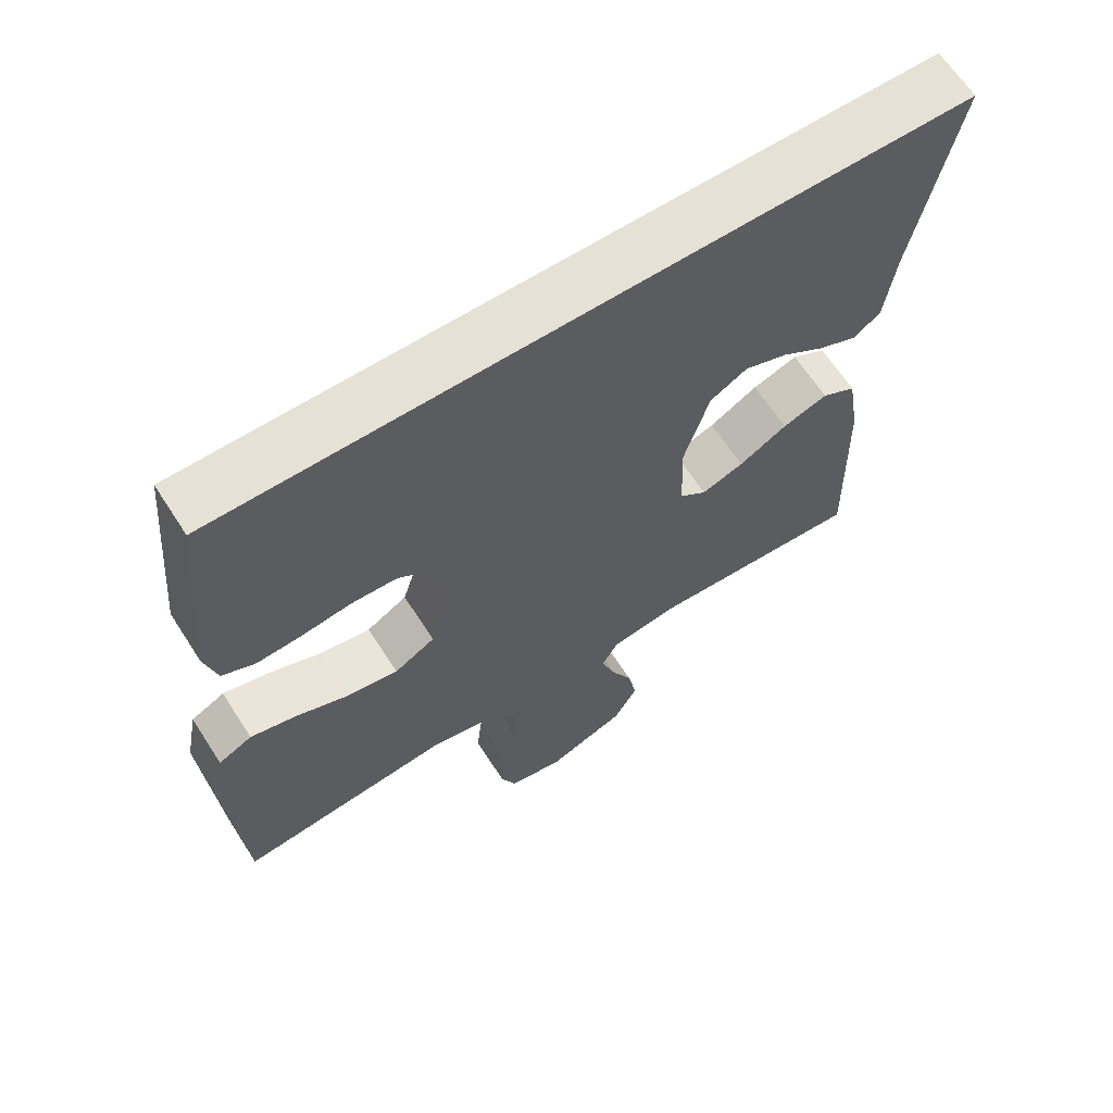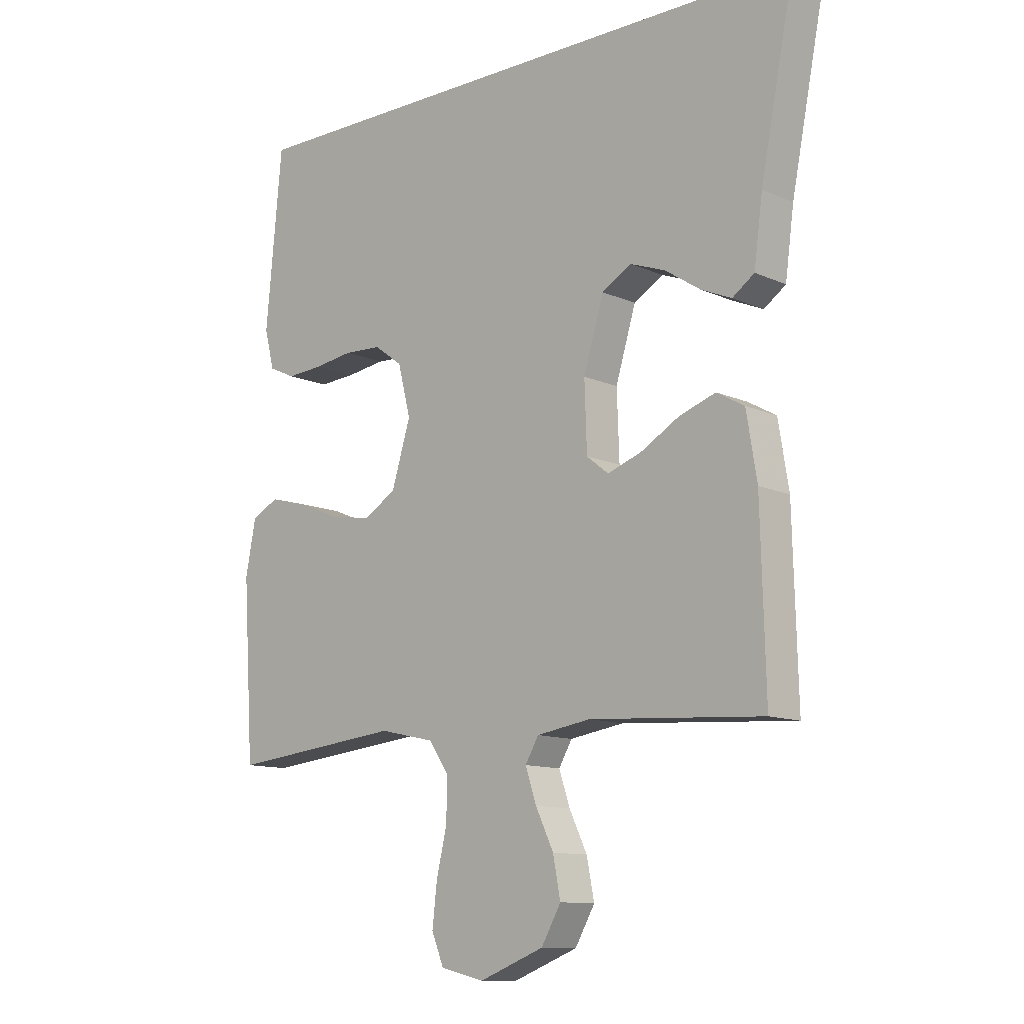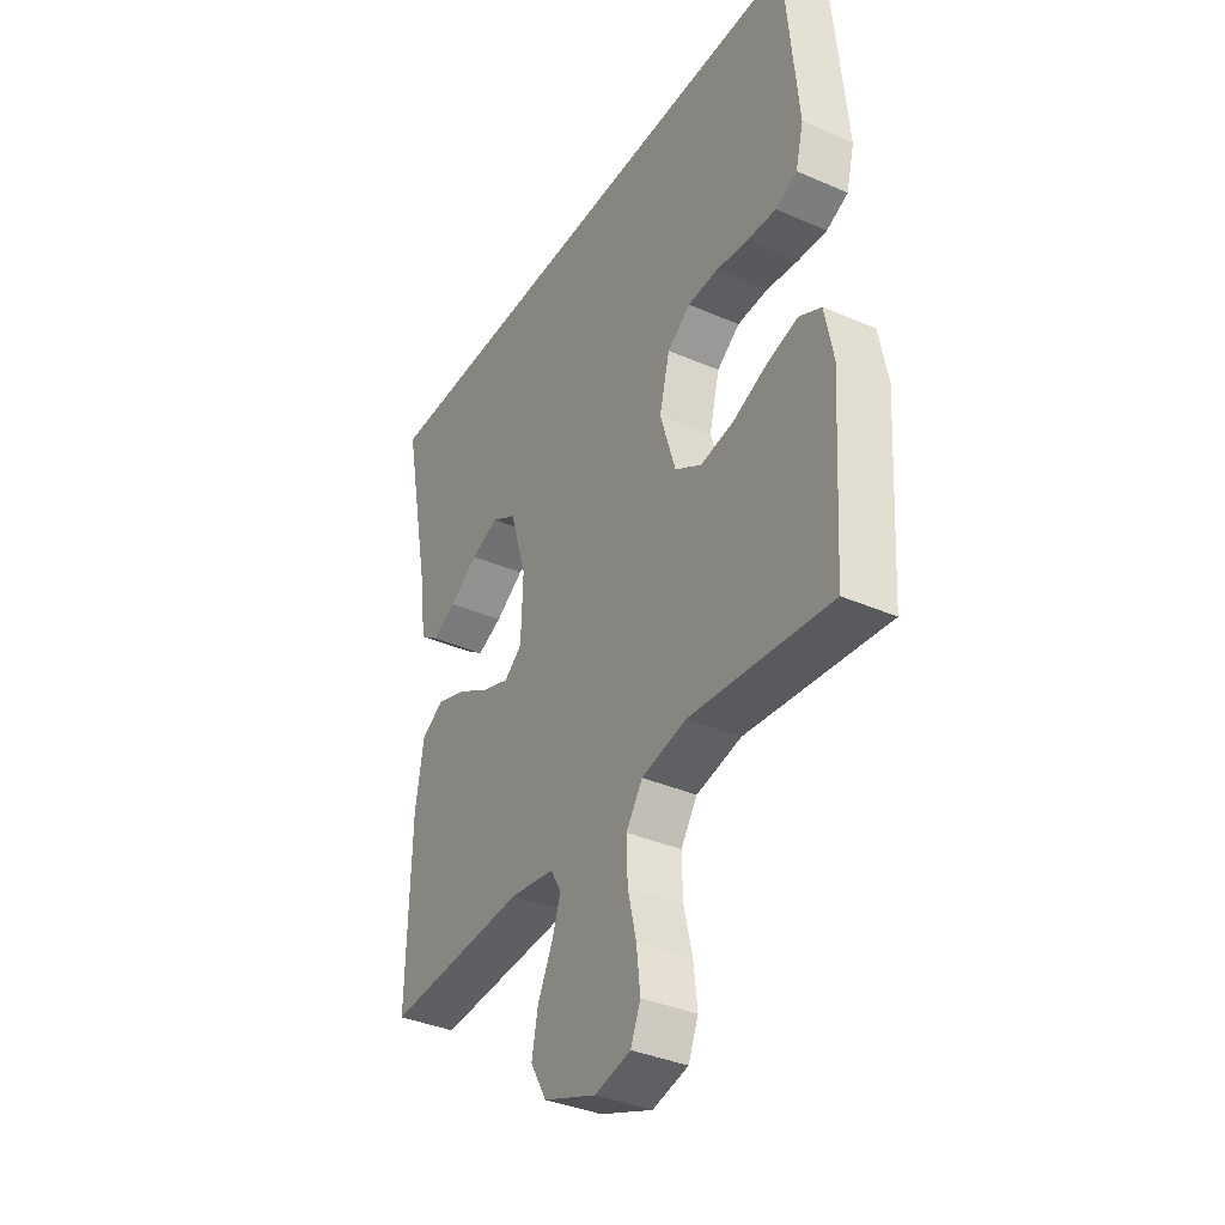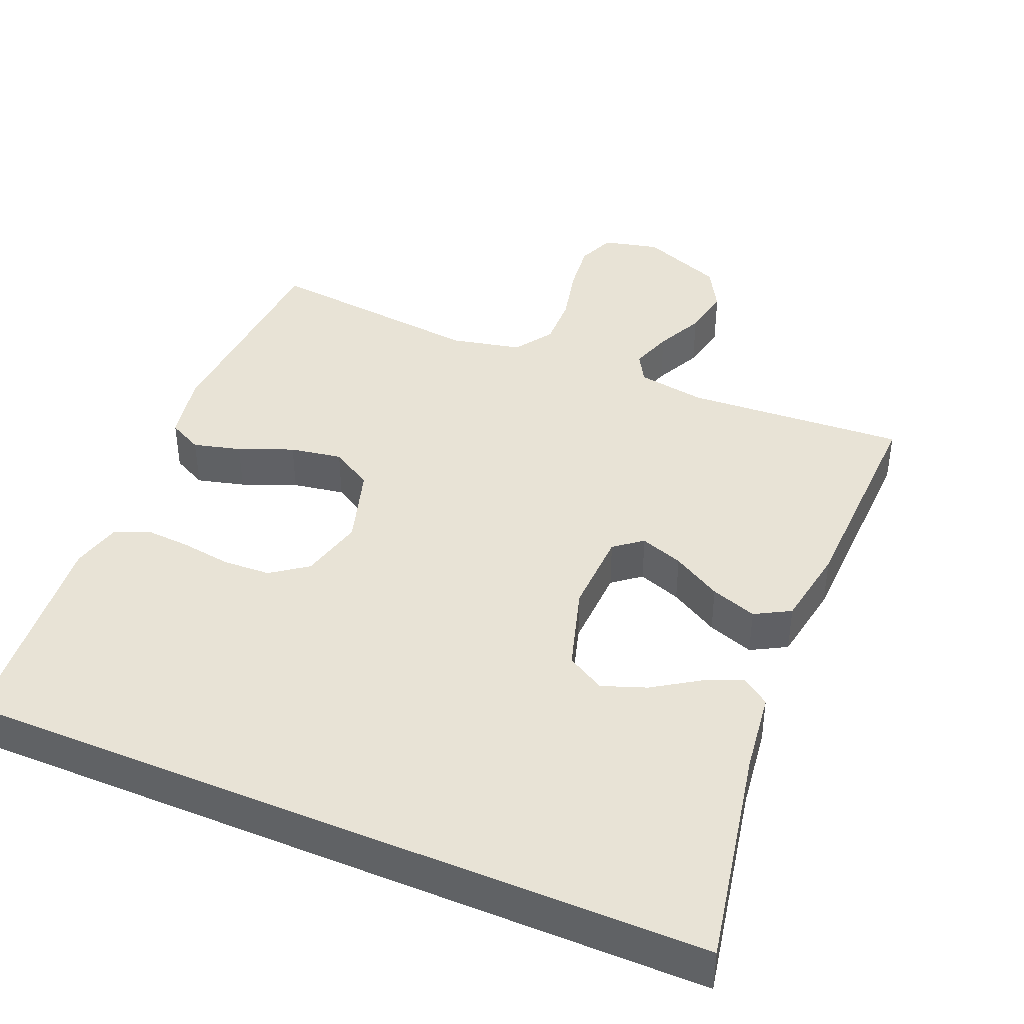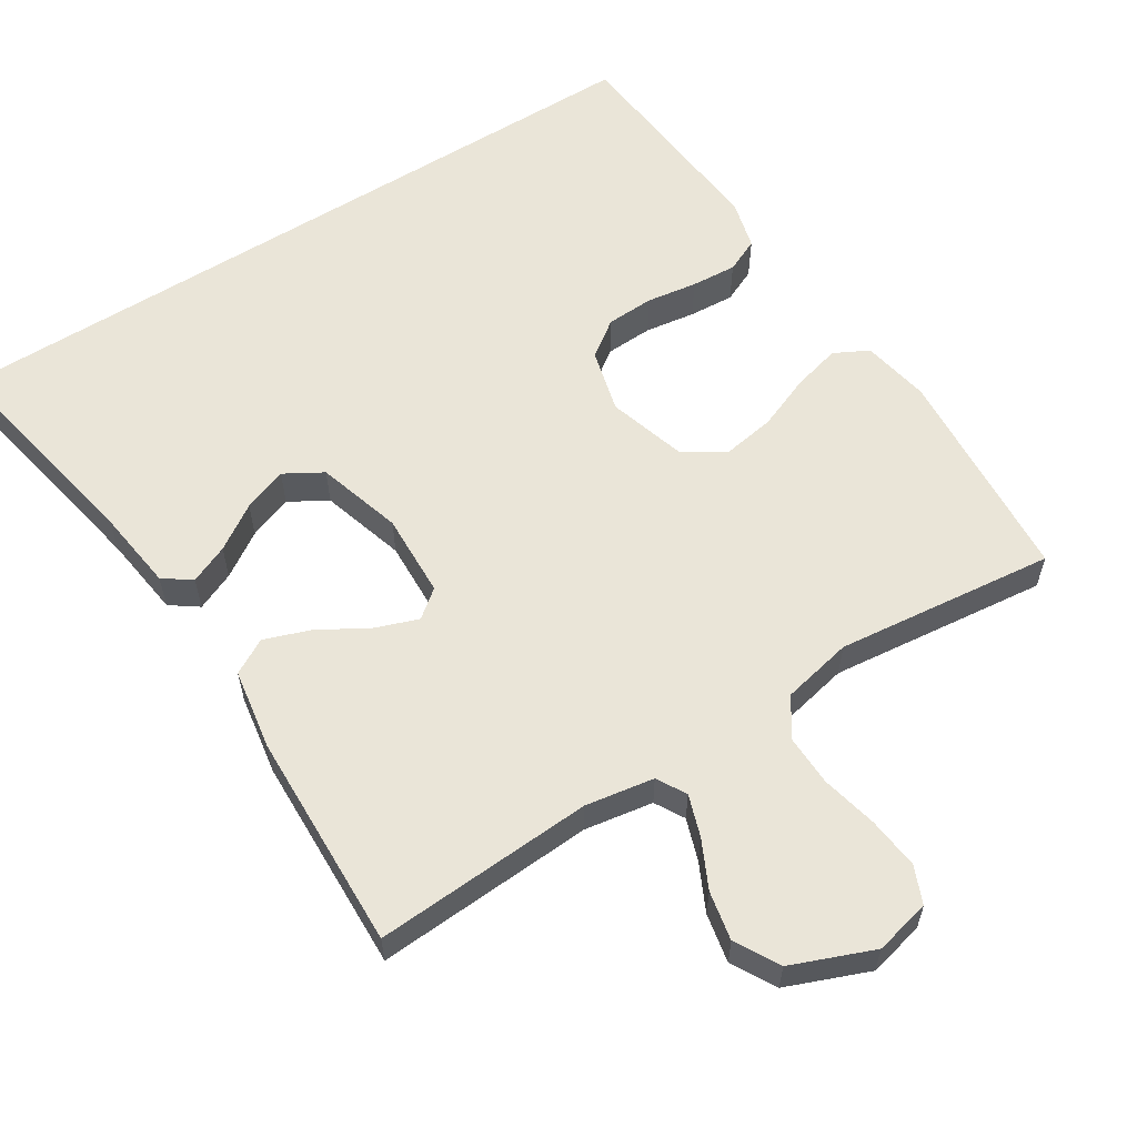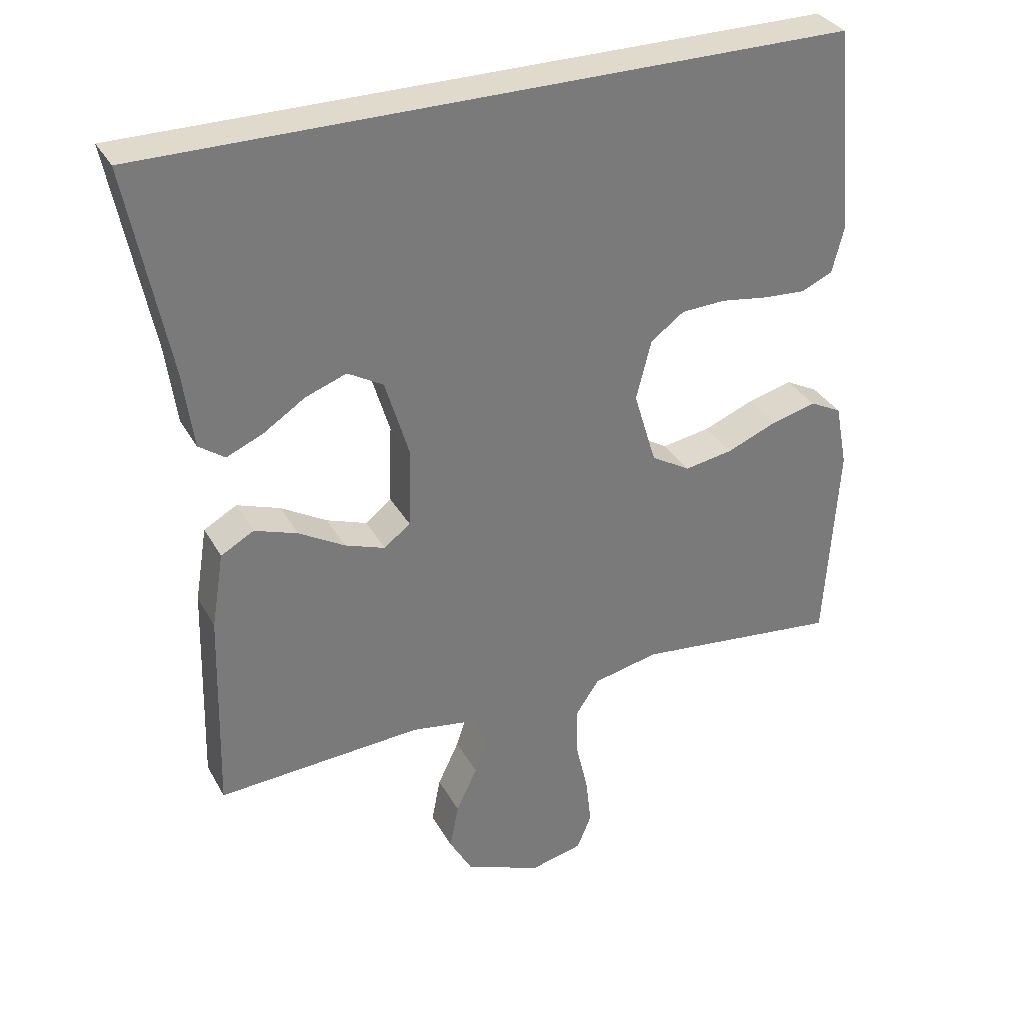
<metadata>
{"format":"obj","ext":"obj","renderer":"f3d","projection":"perspective","resolution":1024,"background":"white","views":[{"elev":64.7,"azim":-32.8,"up":"+Z"},{"elev":-11.5,"azim":42.8,"up":"+Z"},{"elev":-36.9,"azim":-119.4,"up":"+Z"},{"elev":41.7,"azim":22.9,"up":"+Y"},{"elev":59.2,"azim":147.9,"up":"+Y"},{"elev":33.1,"azim":154.9,"up":"+Z"}]}
</metadata>
<code>
v -0.456 0.07 0.5
v 0.568 0.07 0.5
v 0.509 0.07 0.2
v 0.494 0.07 0.088
v 0.456 0.07 0.061
v 0.403 0.07 0.084
v 0.342 0.07 0.124
v 0.282 0.07 0.146
v 0.23 0.07 0.116
v 0.195 0.07 0
v 0.199 0.07 -0.115
v 0.237 0.07 -0.145
v 0.296 0.07 -0.124
v 0.363 0.07 -0.085
v 0.426 0.07 -0.063
v 0.474 0.07 -0.09
v 0.492 0.07 -0.2
v 0.5 0.07 -0.5
v 0.2 0.07 -0.481
v 0.106 0.07 -0.496
v 0.083 0.07 -0.536
v 0.102 0.07 -0.593
v 0.133 0.07 -0.658
v 0.146 0.07 -0.725
v 0.112 0.07 -0.785
v 0 0.07 -0.829
v -0.076 0.07 -0.811
v -0.097 0.07 -0.76
v -0.089 0.07 -0.689
v -0.071 0.07 -0.612
v -0.069 0.07 -0.541
v -0.104 0.07 -0.489
v -0.2 0.07 -0.468
v -0.5 0.07 -0.5
v -0.519 0.07 -0.2
v -0.501 0.07 -0.107
v -0.454 0.07 -0.083
v -0.389 0.07 -0.1
v -0.315 0.07 -0.13
v -0.244 0.07 -0.142
v -0.187 0.07 -0.108
v -0.154 0.07 0
v -0.176 0.07 0.087
v -0.225 0.07 0.123
v -0.29 0.07 0.126
v -0.359 0.07 0.116
v -0.421 0.07 0.112
v -0.467 0.07 0.133
v -0.484 0.07 0.2
v -0.456 0 0.5
v 0.568 0 0.5
v 0.509 0 0.2
v 0.494 0 0.088
v 0.456 0 0.061
v 0.403 0 0.084
v 0.342 0 0.124
v 0.282 0 0.146
v 0.23 0 0.116
v 0.195 0 0
v 0.199 0 -0.115
v 0.237 0 -0.145
v 0.296 0 -0.124
v 0.363 0 -0.085
v 0.426 0 -0.063
v 0.474 0 -0.09
v 0.492 0 -0.2
v 0.5 0 -0.5
v 0.2 0 -0.481
v 0.106 0 -0.496
v 0.083 0 -0.536
v 0.102 0 -0.593
v 0.133 0 -0.658
v 0.146 0 -0.725
v 0.112 0 -0.785
v 0 0 -0.829
v -0.076 0 -0.811
v -0.097 0 -0.76
v -0.089 0 -0.689
v -0.071 0 -0.612
v -0.069 0 -0.541
v -0.104 0 -0.489
v -0.2 0 -0.468
v -0.5 0 -0.5
v -0.519 0 -0.2
v -0.501 0 -0.107
v -0.454 0 -0.083
v -0.389 0 -0.1
v -0.315 0 -0.13
v -0.244 0 -0.142
v -0.187 0 -0.108
v -0.154 0 0
v -0.176 0 0.087
v -0.225 0 0.123
v -0.29 0 0.126
v -0.359 0 0.116
v -0.421 0 0.112
v -0.467 0 0.133
v -0.484 0 0.2
f 45 46 47 48
f 45 48 49 1
f 36 37 38 39
f 36 39 40
f 33 34 35 36
f 32 33 36 40
f 31 32 40 41
f 27 28 29 30
f 27 30 31
f 26 27 31
f 25 26 31
f 22 23 24 25
f 21 22 25 31
f 20 21 31 41
f 16 17 18 19
f 13 14 15 16
f 12 13 16 19
f 11 12 19 20
f 4 5 6 7
f 3 4 7 8
f 2 3 8
f 44 45 1 2
f 43 44 2 8
f 42 43 8 9
f 41 42 9 10
f 10 11 20 41
f 97 96 95 94
f 50 98 97 94
f 88 87 86 85
f 89 88 85
f 85 84 83 82
f 89 85 82 81
f 90 89 81 80
f 79 78 77 76
f 80 79 76
f 80 76 75
f 80 75 74
f 74 73 72 71
f 80 74 71 70
f 90 80 70 69
f 68 67 66 65
f 65 64 63 62
f 68 65 62 61
f 69 68 61 60
f 56 55 54 53
f 57 56 53 52
f 57 52 51
f 51 50 94 93
f 57 51 93 92
f 58 57 92 91
f 59 58 91 90
f 90 69 60 59
f 1 50 51 2
f 2 51 52 3
f 3 52 53 4
f 4 53 54 5
f 5 54 55 6
f 6 55 56 7
f 7 56 57 8
f 8 57 58 9
f 9 58 59 10
f 10 59 60 11
f 11 60 61 12
f 12 61 62 13
f 13 62 63 14
f 14 63 64 15
f 15 64 65 16
f 16 65 66 17
f 17 66 67 18
f 18 67 68 19
f 19 68 69 20
f 20 69 70 21
f 21 70 71 22
f 22 71 72 23
f 23 72 73 24
f 24 73 74 25
f 25 74 75 26
f 26 75 76 27
f 27 76 77 28
f 28 77 78 29
f 29 78 79 30
f 30 79 80 31
f 31 80 81 32
f 32 81 82 33
f 33 82 83 34
f 34 83 84 35
f 35 84 85 36
f 36 85 86 37
f 37 86 87 38
f 38 87 88 39
f 39 88 89 40
f 40 89 90 41
f 41 90 91 42
f 42 91 92 43
f 43 92 93 44
f 44 93 94 45
f 45 94 95 46
f 46 95 96 47
f 47 96 97 48
f 48 97 98 49
f 49 98 50 1

</code>
